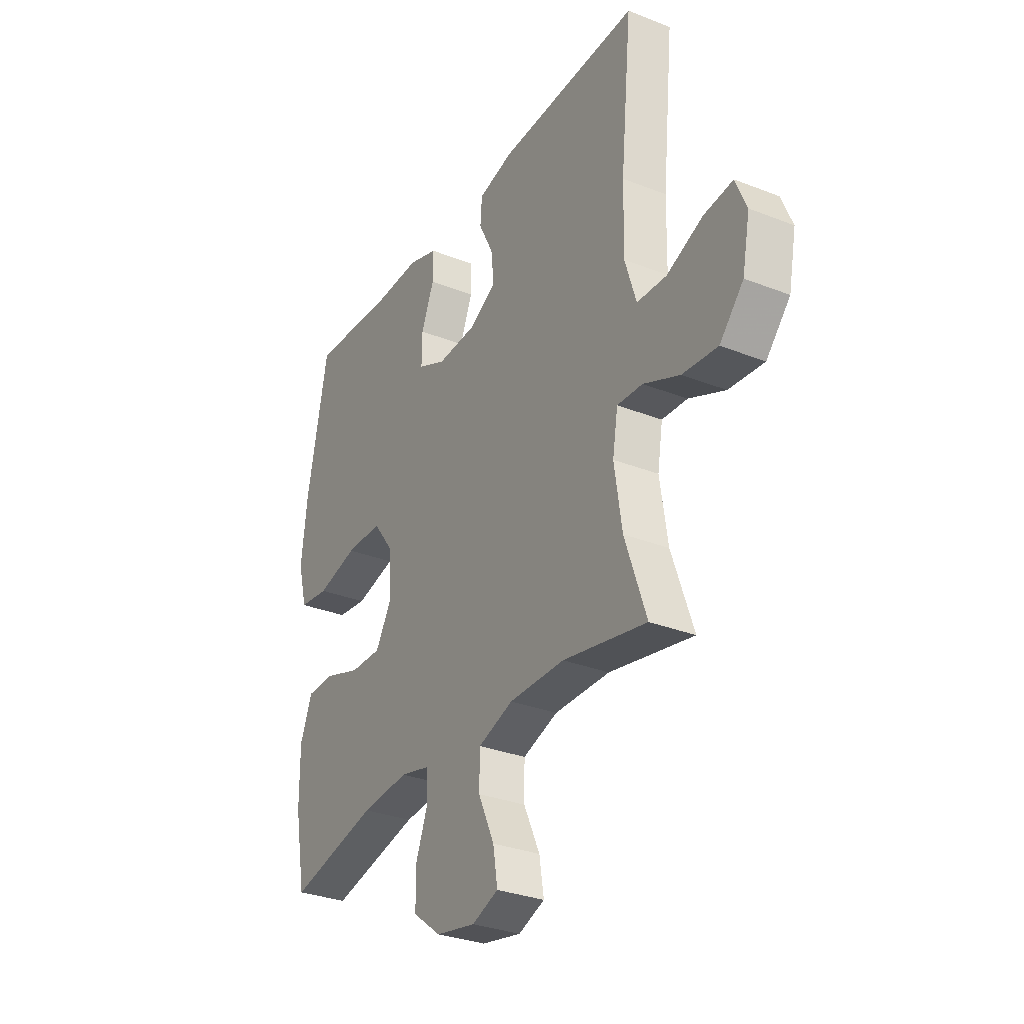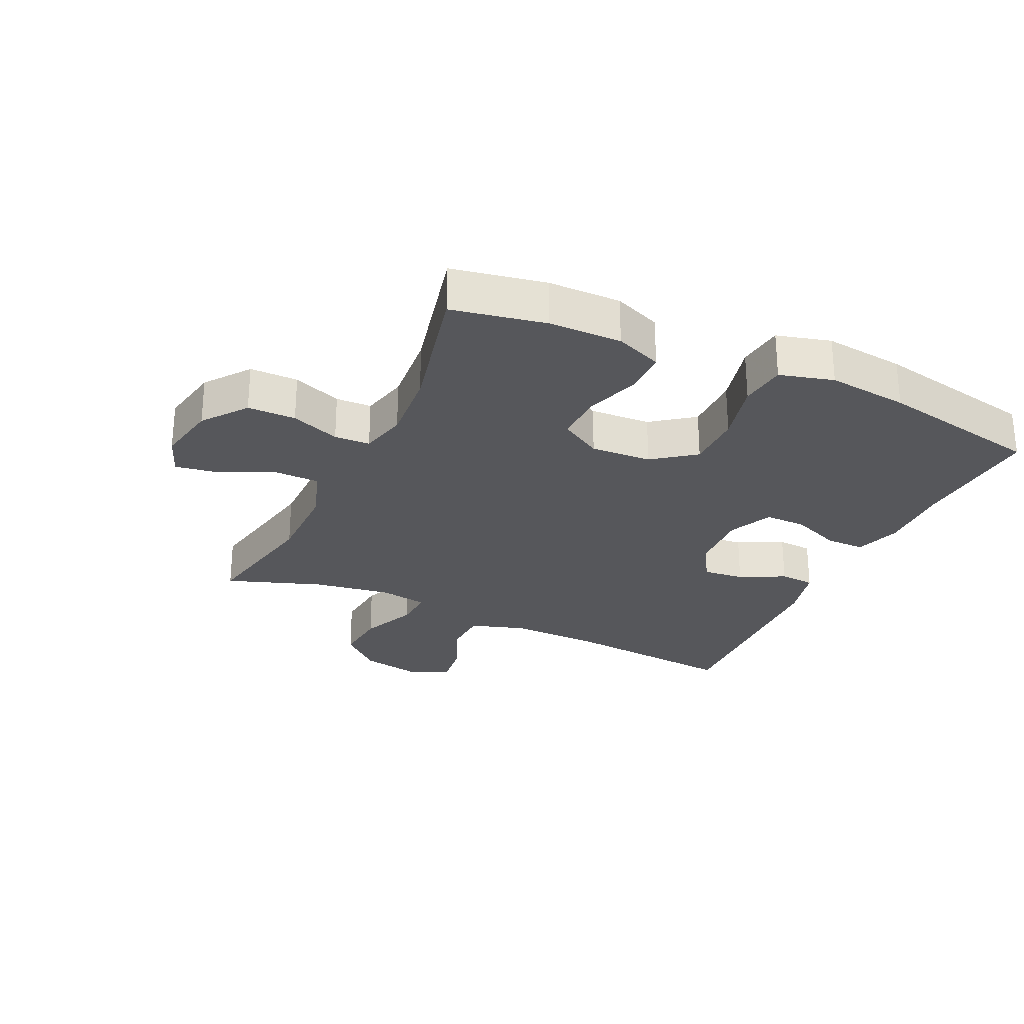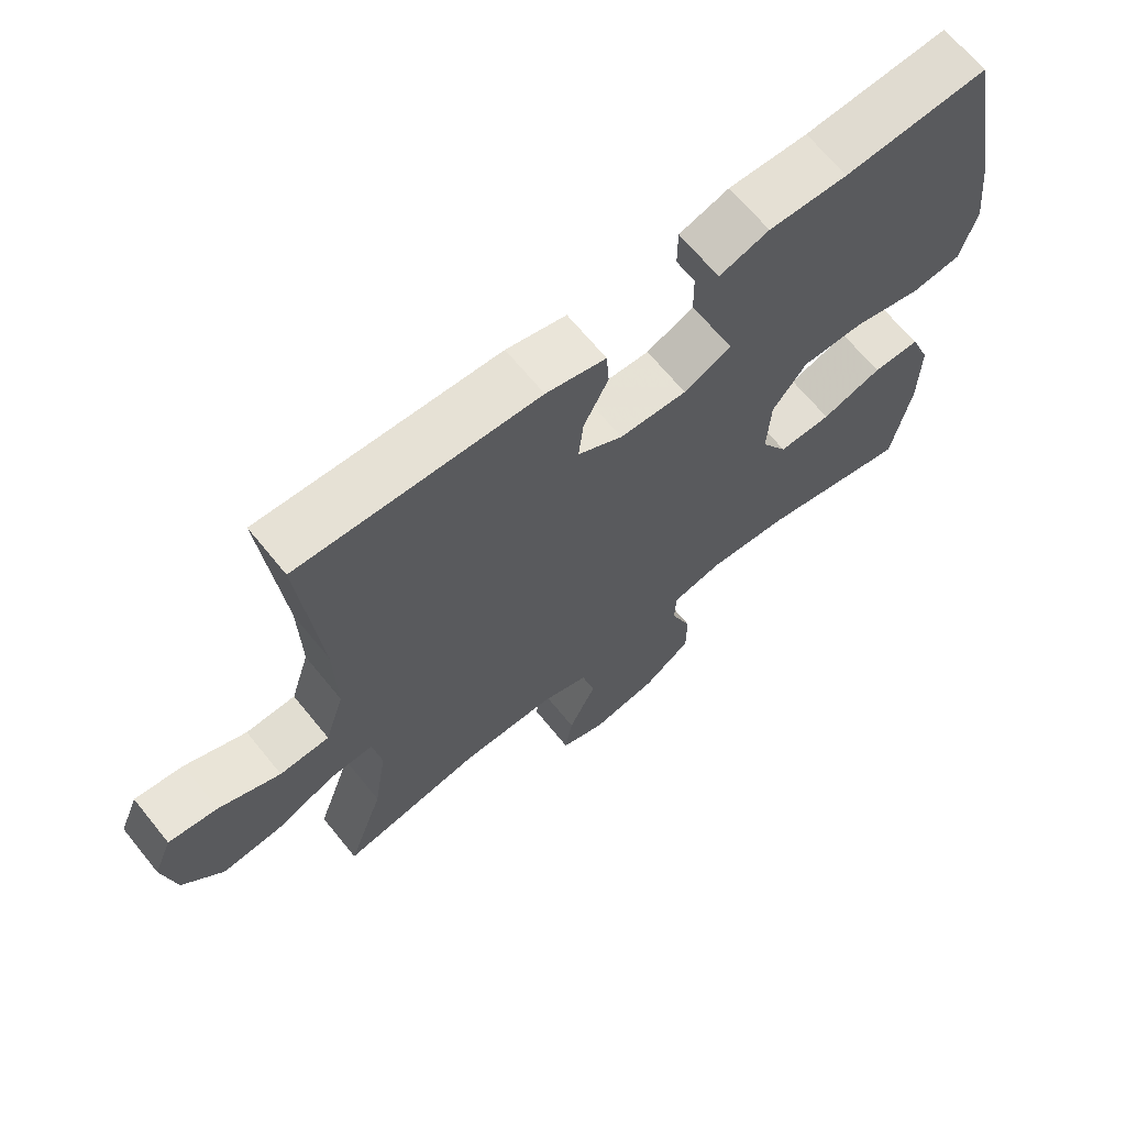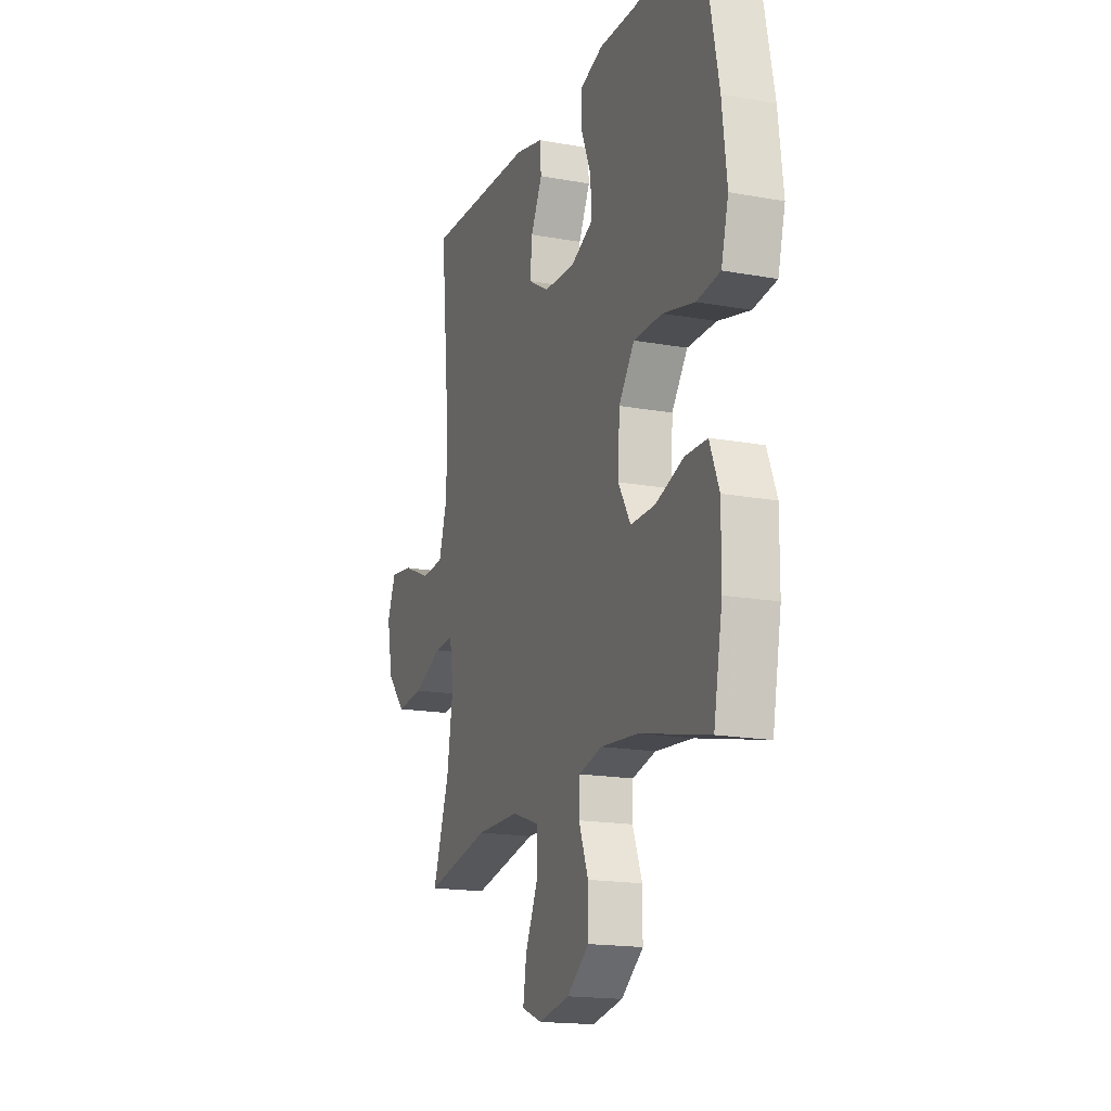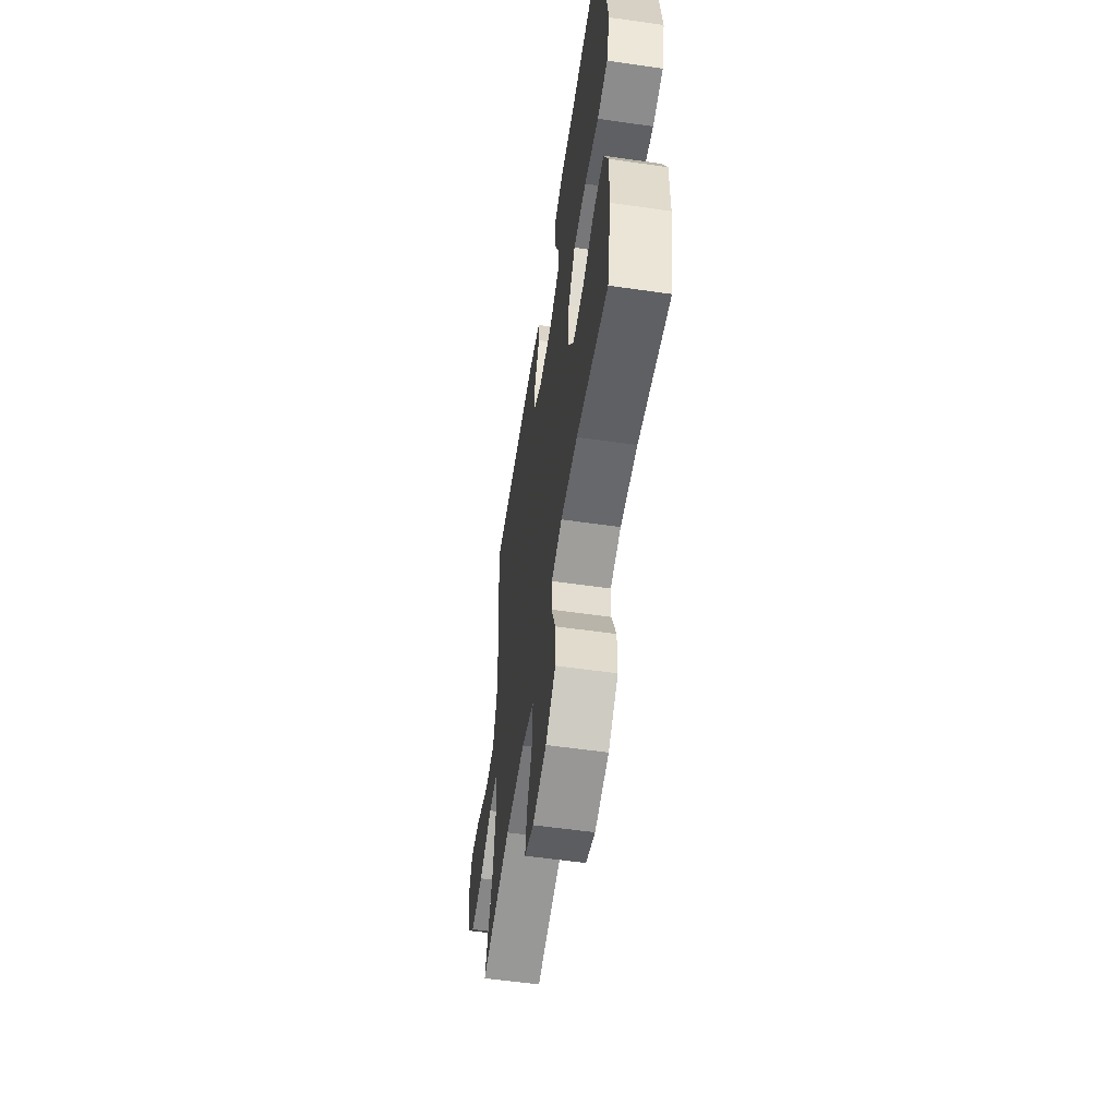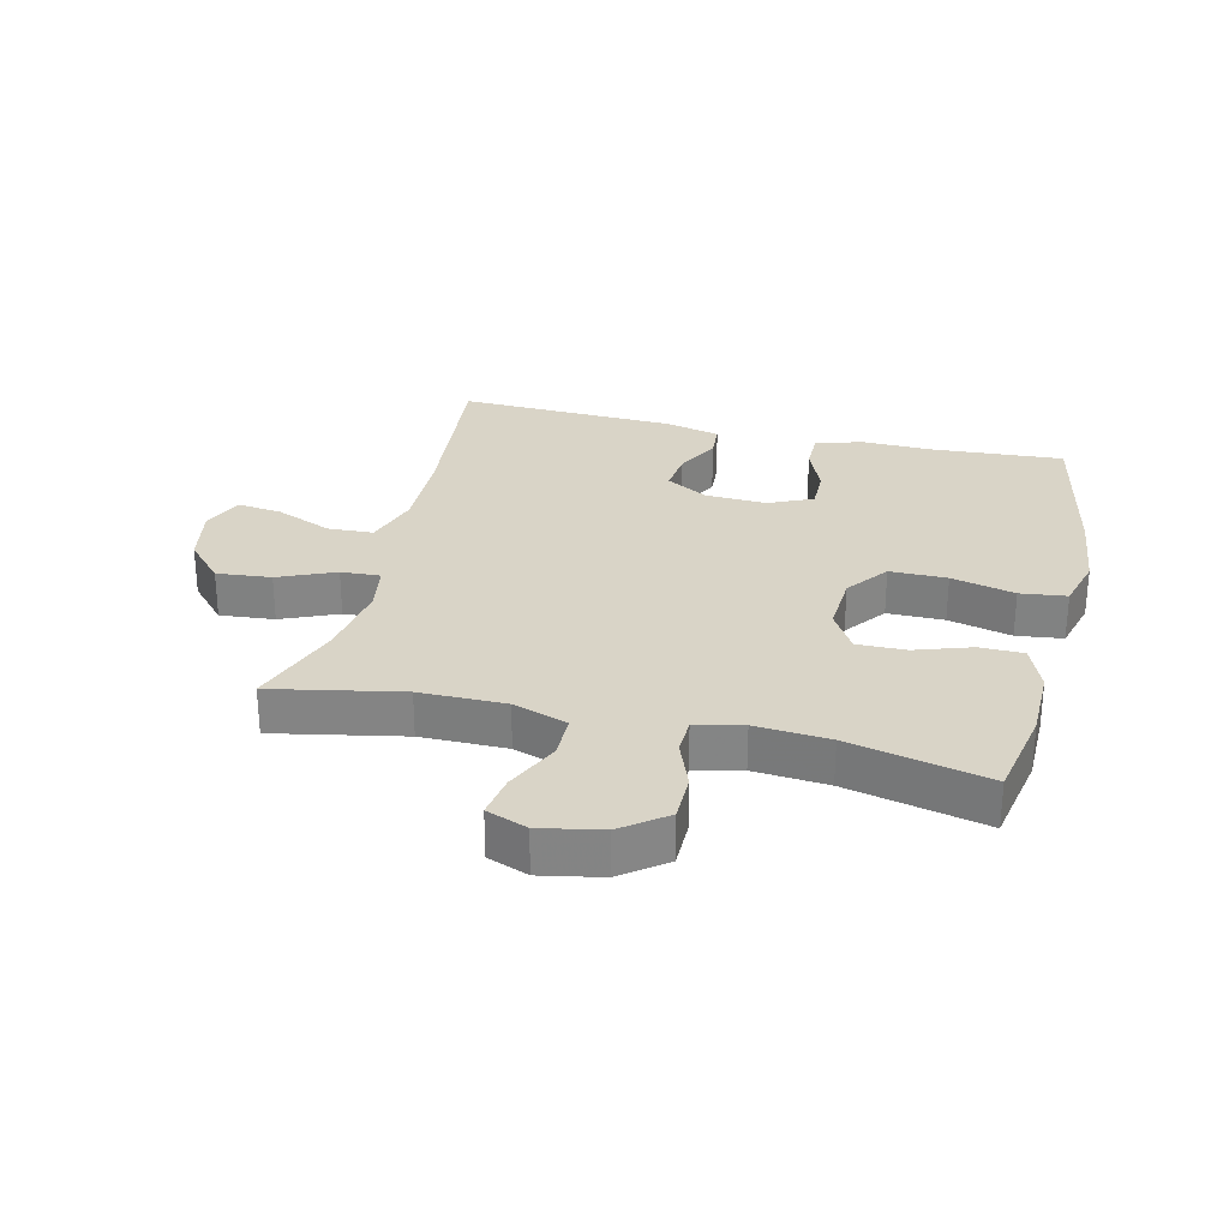
<metadata>
{"format":"obj","ext":"obj","renderer":"f3d","projection":"perspective","resolution":1024,"background":"white","views":[{"elev":-31.0,"azim":60.6,"up":"+Z"},{"elev":-27.2,"azim":-114.9,"up":"+Y"},{"elev":66.6,"azim":140.9,"up":"+Z"},{"elev":-17.2,"azim":-110.0,"up":"+Z"},{"elev":-57.2,"azim":-98.5,"up":"+Z"},{"elev":28.4,"azim":-166.5,"up":"+Y"}]}
</metadata>
<code>
v 0.5 0.07 -0.5
v 0.293 0.07 -0.459
v 0.156 0.07 -0.459
v 0.069 0.07 -0.489
v 0.068 0.07 -0.56
v 0.108 0.07 -0.647
v 0.119 0.07 -0.716
v 0.054 0.07 -0.741
v -0.044 0.07 -0.722
v -0.114 0.07 -0.669
v -0.114 0.07 -0.592
v -0.084 0.07 -0.514
v -0.086 0.07 -0.457
v -0.161 0.07 -0.439
v -0.279 0.07 -0.449
v -0.5 0.07 -0.5
v -0.528 0.07 -0.351
v -0.529 0.07 -0.235
v -0.499 0.07 -0.16
v -0.429 0.07 -0.159
v -0.34 0.07 -0.189
v -0.262 0.07 -0.19
v -0.223 0.07 -0.124
v -0.228 0.07 -0.027
v -0.278 0.07 0.04
v -0.369 0.07 0.04
v -0.47 0.07 0.015
v -0.544 0.07 0.024
v -0.567 0.07 0.11
v -0.552 0.07 0.239
v -0.5 0.07 0.5
v -0.29 0.07 0.486
v -0.174 0.07 0.489
v -0.101 0.07 0.465
v -0.101 0.07 0.403
v -0.133 0.07 0.325
v -0.134 0.07 0.258
v -0.064 0.07 0.226
v 0.035 0.07 0.231
v 0.101 0.07 0.27
v 0.094 0.07 0.336
v 0.058 0.07 0.408
v 0.062 0.07 0.464
v 0.15 0.07 0.486
v 0.5 0.07 0.5
v 0.472 0.07 0.212
v 0.469 0.07 0.074
v 0.497 0.07 -0.015
v 0.57 0.07 -0.018
v 0.66 0.07 0.02
v 0.732 0.07 0.029
v 0.759 0.07 -0.036
v 0.74 0.07 -0.132
v 0.681 0.07 -0.197
v 0.594 0.07 -0.189
v 0.504 0.07 -0.15
v 0.441 0.07 -0.147
v 0.428 0.07 -0.225
v 0.447 0.07 -0.348
v 0.5 0 -0.5
v 0.293 0 -0.459
v 0.156 0 -0.459
v 0.069 0 -0.489
v 0.068 0 -0.56
v 0.108 0 -0.647
v 0.119 0 -0.716
v 0.054 0 -0.741
v -0.044 0 -0.722
v -0.114 0 -0.669
v -0.114 0 -0.592
v -0.084 0 -0.514
v -0.086 0 -0.457
v -0.161 0 -0.439
v -0.279 0 -0.449
v -0.5 0 -0.5
v -0.528 0 -0.351
v -0.529 0 -0.235
v -0.499 0 -0.16
v -0.429 0 -0.159
v -0.34 0 -0.189
v -0.262 0 -0.19
v -0.223 0 -0.124
v -0.228 0 -0.027
v -0.278 0 0.04
v -0.369 0 0.04
v -0.47 0 0.015
v -0.544 0 0.024
v -0.567 0 0.11
v -0.552 0 0.239
v -0.5 0 0.5
v -0.29 0 0.486
v -0.174 0 0.489
v -0.101 0 0.465
v -0.101 0 0.403
v -0.133 0 0.325
v -0.134 0 0.258
v -0.064 0 0.226
v 0.035 0 0.231
v 0.101 0 0.27
v 0.094 0 0.336
v 0.058 0 0.408
v 0.062 0 0.464
v 0.15 0 0.486
v 0.5 0 0.5
v 0.472 0 0.212
v 0.469 0 0.074
v 0.497 0 -0.015
v 0.57 0 -0.018
v 0.66 0 0.02
v 0.732 0 0.029
v 0.759 0 -0.036
v 0.74 0 -0.132
v 0.681 0 -0.197
v 0.594 0 -0.189
v 0.504 0 -0.15
v 0.441 0 -0.147
v 0.428 0 -0.225
v 0.447 0 -0.348
f 53 54 55 56
f 53 56 57
f 52 53 57
f 49 50 51 52
f 48 49 52 57
f 47 48 57
f 46 47 57 58
f 44 45 46 58
f 41 42 43 44
f 40 41 44 58
f 33 34 35 36
f 32 33 36 37
f 31 32 37
f 30 31 37
f 29 30 37 38
f 26 27 28 29
f 25 26 29 38
f 18 19 20 21
f 18 21 22
f 15 16 17 18
f 14 15 18 22
f 13 14 22 23
f 9 10 11 12
f 9 12 13
f 8 9 13
f 5 6 7 8
f 4 5 8 13
f 3 4 13 23
f 59 1 2
f 39 40 58 59
f 24 25 38 39
f 23 24 39 59
f 2 3 23 59
f 115 114 113 112
f 116 115 112
f 116 112 111
f 111 110 109 108
f 116 111 108 107
f 116 107 106
f 117 116 106 105
f 117 105 104 103
f 103 102 101 100
f 117 103 100 99
f 95 94 93 92
f 96 95 92 91
f 96 91 90
f 96 90 89
f 97 96 89 88
f 88 87 86 85
f 97 88 85 84
f 80 79 78 77
f 81 80 77
f 77 76 75 74
f 81 77 74 73
f 82 81 73 72
f 71 70 69 68
f 72 71 68
f 72 68 67
f 67 66 65 64
f 72 67 64 63
f 82 72 63 62
f 61 60 118
f 118 117 99 98
f 98 97 84 83
f 118 98 83 82
f 118 82 62 61
f 1 60 61 2
f 2 61 62 3
f 3 62 63 4
f 4 63 64 5
f 5 64 65 6
f 6 65 66 7
f 7 66 67 8
f 8 67 68 9
f 9 68 69 10
f 10 69 70 11
f 11 70 71 12
f 12 71 72 13
f 13 72 73 14
f 14 73 74 15
f 15 74 75 16
f 16 75 76 17
f 17 76 77 18
f 18 77 78 19
f 19 78 79 20
f 20 79 80 21
f 21 80 81 22
f 22 81 82 23
f 23 82 83 24
f 24 83 84 25
f 25 84 85 26
f 26 85 86 27
f 27 86 87 28
f 28 87 88 29
f 29 88 89 30
f 30 89 90 31
f 31 90 91 32
f 32 91 92 33
f 33 92 93 34
f 34 93 94 35
f 35 94 95 36
f 36 95 96 37
f 37 96 97 38
f 38 97 98 39
f 39 98 99 40
f 40 99 100 41
f 41 100 101 42
f 42 101 102 43
f 43 102 103 44
f 44 103 104 45
f 45 104 105 46
f 46 105 106 47
f 47 106 107 48
f 48 107 108 49
f 49 108 109 50
f 50 109 110 51
f 51 110 111 52
f 52 111 112 53
f 53 112 113 54
f 54 113 114 55
f 55 114 115 56
f 56 115 116 57
f 57 116 117 58
f 58 117 118 59
f 59 118 60 1

</code>
